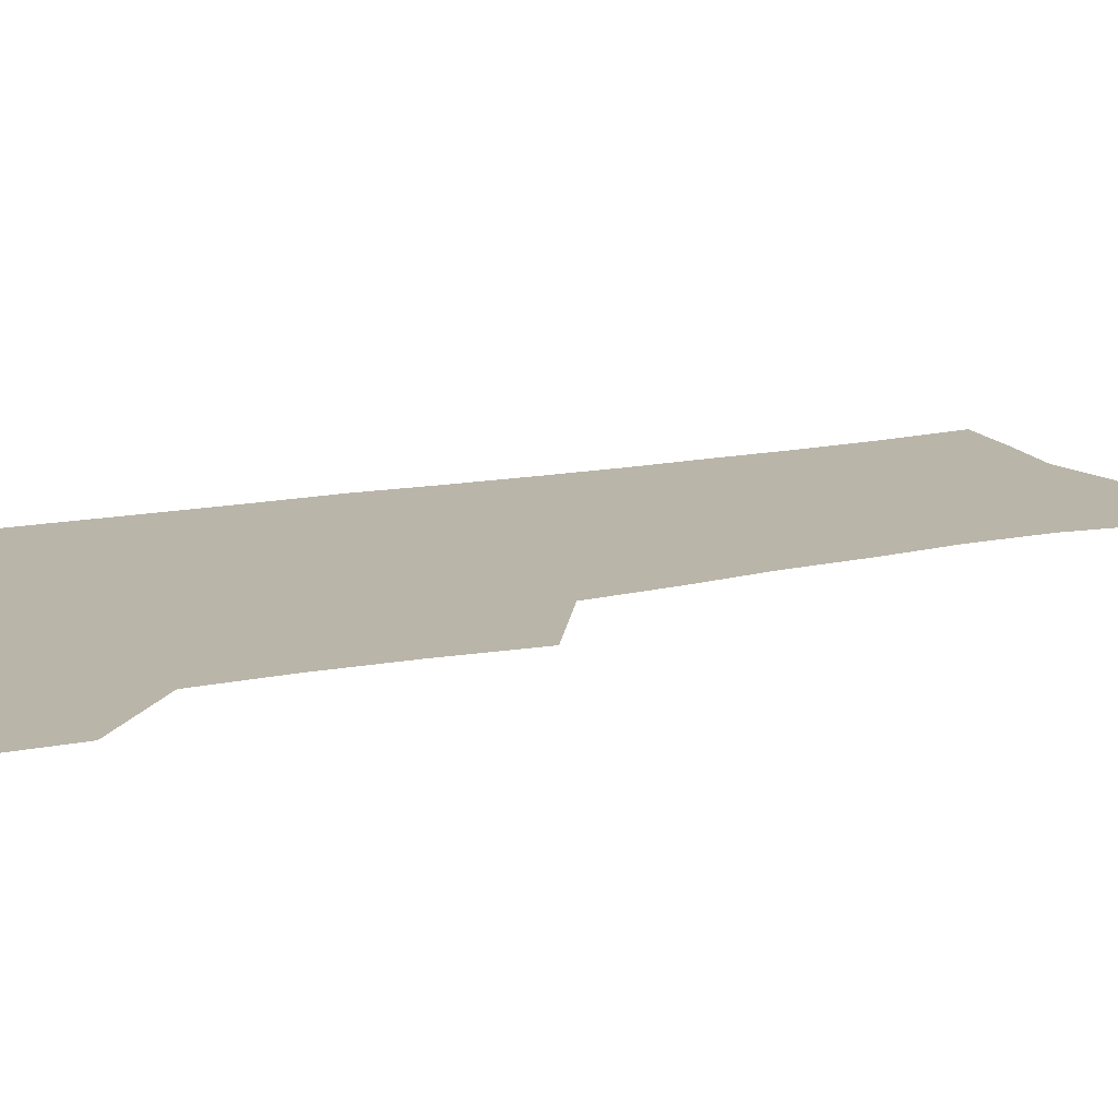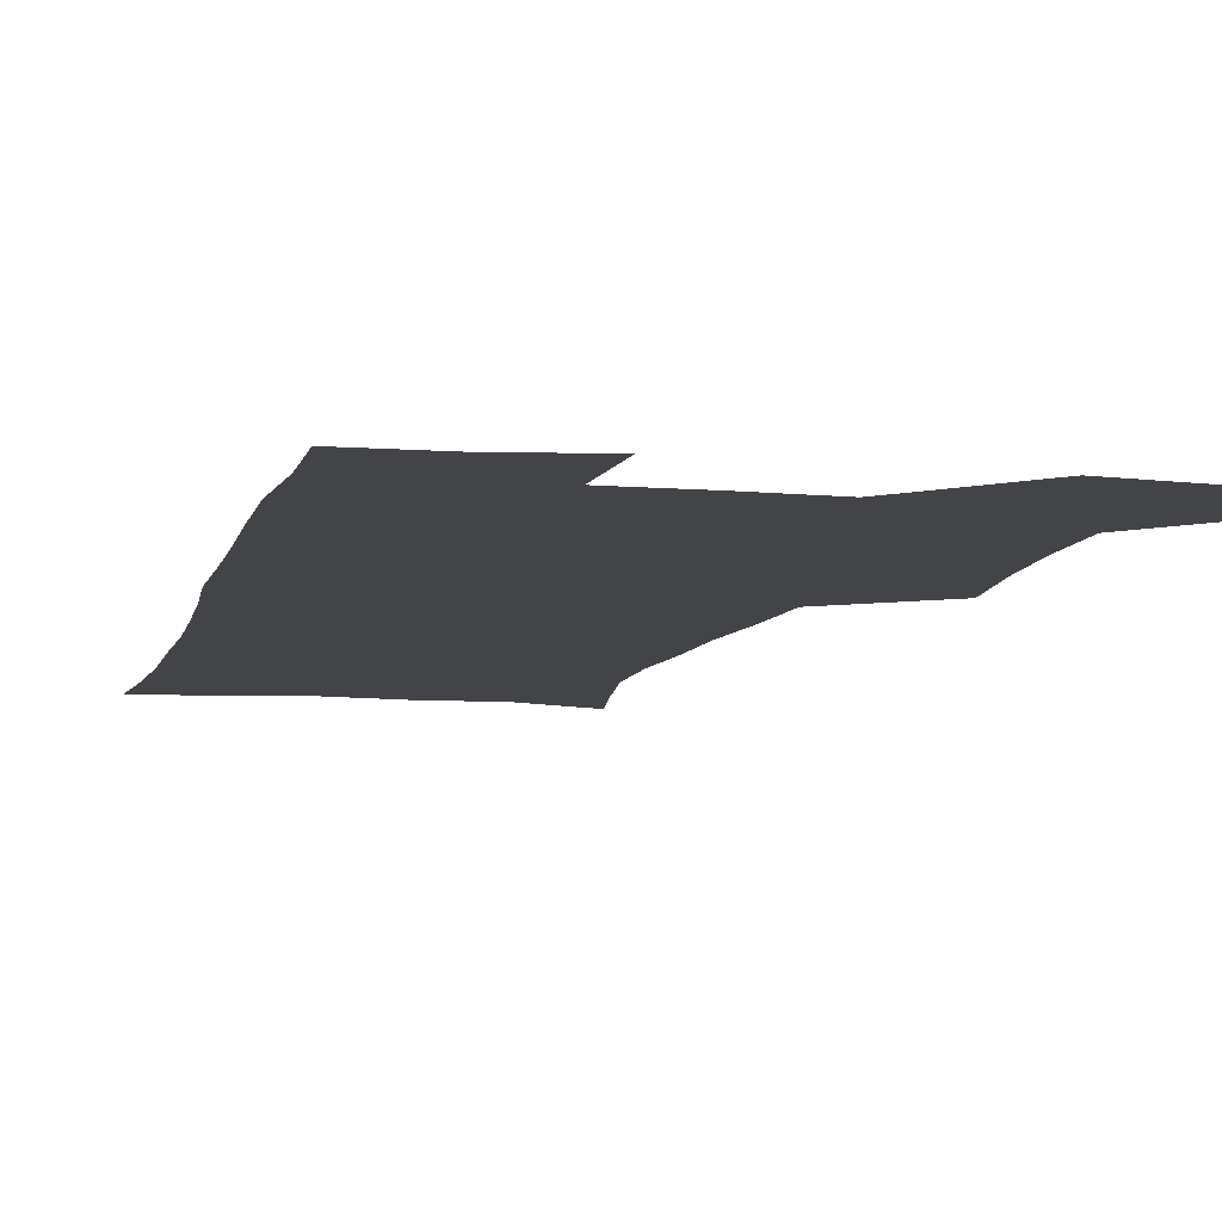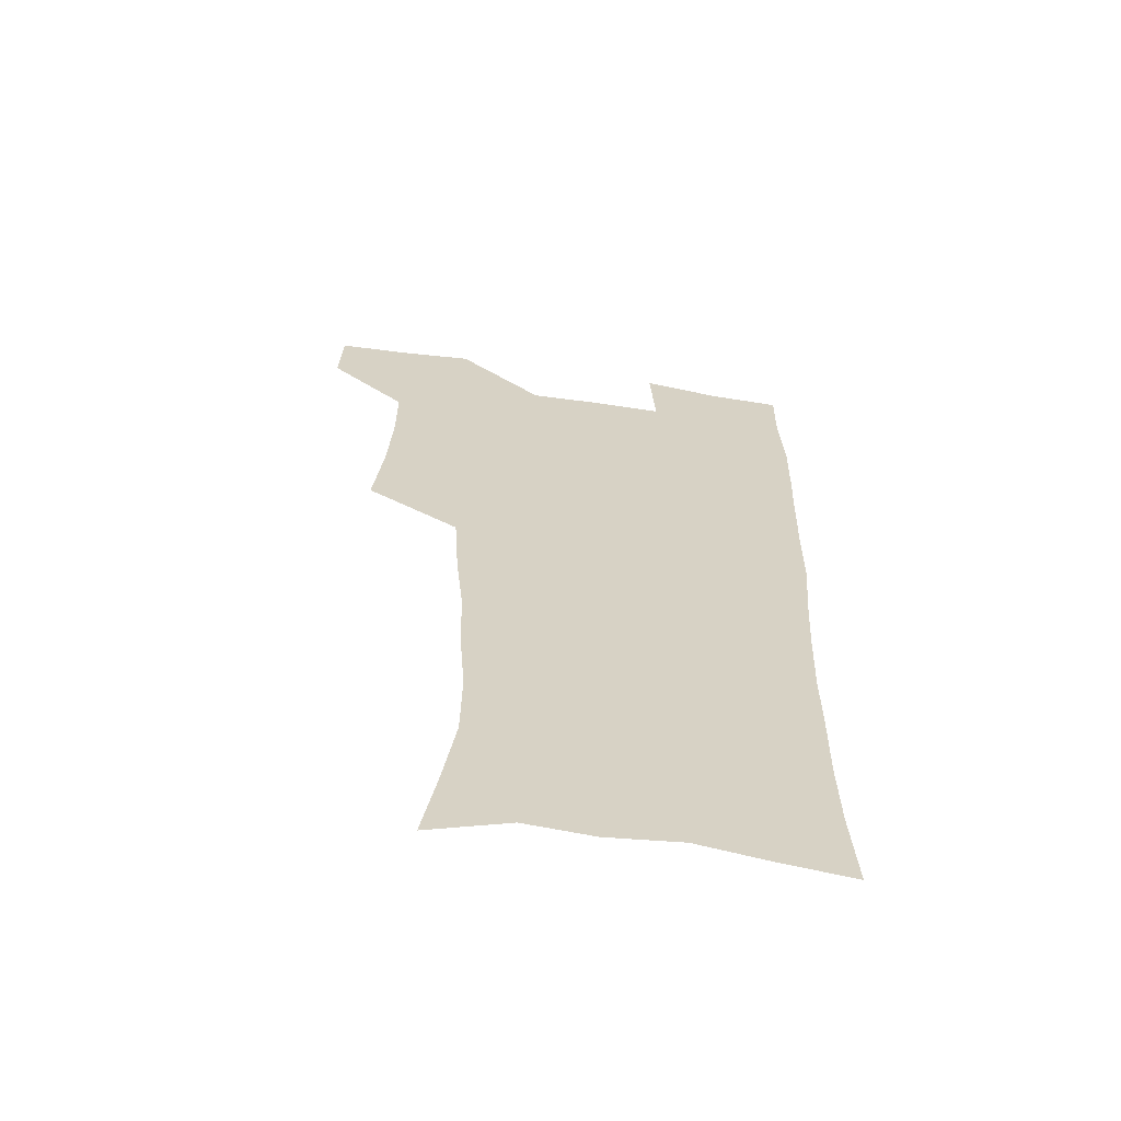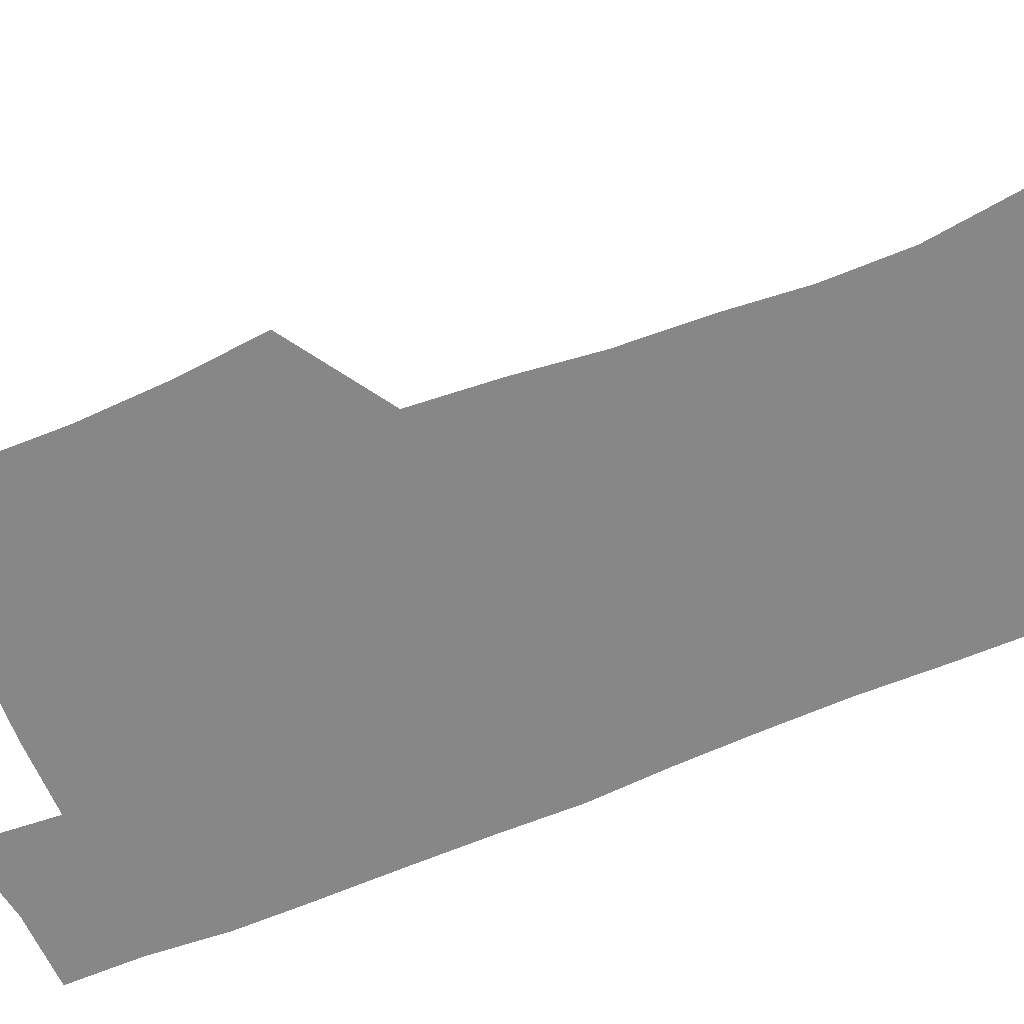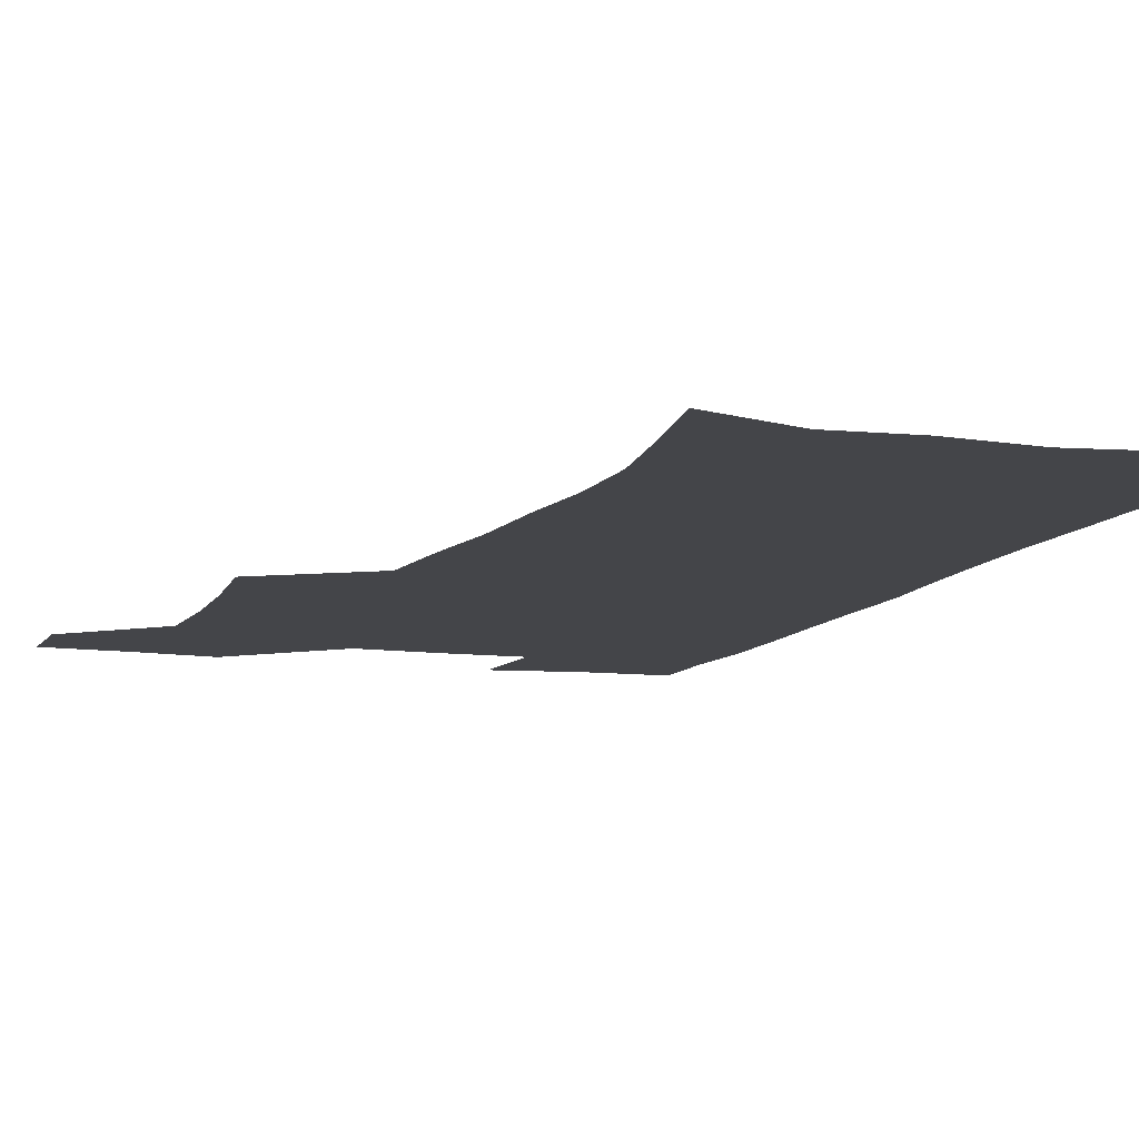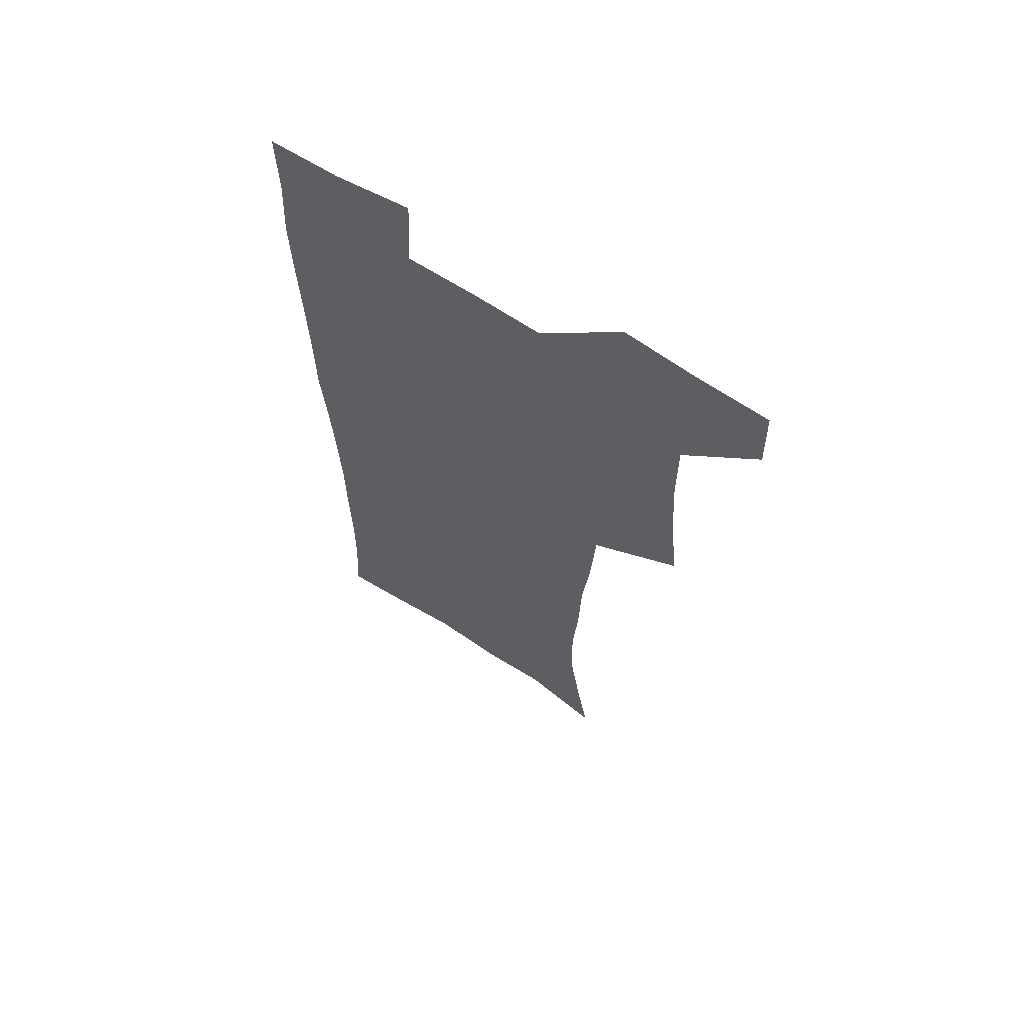
<metadata>
{"format":"obj","ext":"obj","renderer":"f3d","projection":"perspective","resolution":1024,"background":"white","views":[{"elev":13.4,"azim":-117.4,"up":"+Z"},{"elev":-8.2,"azim":166.6,"up":"+Z"},{"elev":-63.1,"azim":-8.5,"up":"+Y"},{"elev":-62.4,"azim":-67.9,"up":"+Z"},{"elev":-9.1,"azim":-19.5,"up":"+Z"},{"elev":65.1,"azim":-146.8,"up":"+Y"}]}
</metadata>
<code>
v 479.5 539.1 0
v 480.3 568.4 0
v 504.9 411.7 0
v 508.6 445.8 0
v 510.5 478.1 0
v 510.6 508.7 0
v 513.2 538.6 0
v 510 569.8 0
v 539 165.2 0
v 544.6 197.1 0
v 549.7 231.5 0
v 550.1 262.5 0
v 548 291.6 0
v 547 324.4 0
v 544 355.1 0
v 542 387.3 0
v 543.1 420.4 0
v 543.3 451 0
v 543.9 480.9 0
v 546.1 510.3 0
v 543.3 539.7 0
v 538.9 573 0
v 571.3 176.8 0
v 576.8 211.8 0
v 578.3 243.3 0
v 577.9 272.8 0
v 575.9 301.1 0
v 575.9 333.7 0
v 575.3 365 0
v 574.8 395.3 0
v 574.1 424.6 0
v 574.8 454.5 0
v 574.4 482.8 0
v 574.6 510.9 0
v 573.7 539.2 0
v 598.4 174.4 0
v 603.6 217.9 0
v 604.1 248.3 0
v 603.6 277 0
v 603.6 308.5 0
v 603.2 338.4 0
v 602.9 368.3 0
v 602.6 397.4 0
v 602.8 426.8 0
v 603 455.5 0
v 603.3 483.7 0
v 603.1 511.3 0
v 602.3 540.3 0
v 628.2 177.6 0
v 629 216.6 0
v 629.3 247.8 0
v 629.2 279.2 0
v 629.5 307.7 0
v 629.3 339.1 0
v 629.5 368.4 0
v 629.9 397.3 0
v 630.3 426.3 0
v 630.7 455.1 0
v 631.1 483.4 0
v 631.3 511.5 0
v 631.4 540 0
v 629.5 574.8 0
v 657.3 172.4 0
v 655 213.3 0
v 655.8 242.5 0
v 655 275.7 0
v 655.2 306.1 0
v 655.9 335.9 0
v 656.5 365.7 0
v 657.3 395.2 0
v 658.3 424.3 0
v 659.1 453.5 0
v 659.6 482.5 0
v 659.4 511.3 0
v 660.4 539.1 0
v 661.2 569.3 0
v 685.6 168.6 0
v 683.4 204.2 0
v 682.9 235.6 0
v 683.5 265.9 0
v 683.6 297.2 0
v 684.8 327.5 0
v 686.4 357.7 0
v 688.8 387.2 0
v 689.1 418.7 0
v 689.9 449.3 0
v 690.9 479.4 0
v 691.6 509.3 0
v 689.9 539.4 0
v 690.5 568.3 0
f 6 7 1
f 1 7 2
f 7 8 2
f 16 17 3
f 3 17 4
f 17 18 4
f 4 18 5
f 18 19 5
f 5 19 6
f 19 20 6
f 6 20 7
f 20 21 7
f 7 21 8
f 21 22 8
f 9 23 10
f 23 24 10
f 10 24 11
f 24 25 11
f 11 25 12
f 25 26 12
f 12 26 13
f 26 27 13
f 13 27 14
f 27 28 14
f 14 28 15
f 28 29 15
f 15 29 16
f 29 30 16
f 16 30 17
f 30 31 17
f 17 31 18
f 31 32 18
f 18 32 19
f 32 33 19
f 19 33 20
f 33 34 20
f 20 34 21
f 34 35 21
f 21 35 22
f 23 36 24
f 36 37 24
f 24 37 25
f 37 38 25
f 25 38 26
f 38 39 26
f 26 39 27
f 39 40 27
f 27 40 28
f 40 41 28
f 28 41 29
f 41 42 29
f 29 42 30
f 42 43 30
f 30 43 31
f 43 44 31
f 31 44 32
f 44 45 32
f 32 45 33
f 45 46 33
f 33 46 34
f 46 47 34
f 34 47 35
f 47 48 35
f 36 49 37
f 49 50 37
f 37 50 38
f 50 51 38
f 38 51 39
f 51 52 39
f 39 52 40
f 52 53 40
f 40 53 41
f 53 54 41
f 41 54 42
f 54 55 42
f 42 55 43
f 55 56 43
f 43 56 44
f 56 57 44
f 44 57 45
f 57 58 45
f 45 58 46
f 58 59 46
f 46 59 47
f 59 60 47
f 47 60 48
f 60 61 48
f 49 63 50
f 63 64 50
f 50 64 51
f 64 65 51
f 51 65 52
f 65 66 52
f 52 66 53
f 66 67 53
f 53 67 54
f 67 68 54
f 54 68 55
f 68 69 55
f 55 69 56
f 69 70 56
f 56 70 57
f 70 71 57
f 57 71 58
f 71 72 58
f 58 72 59
f 72 73 59
f 59 73 60
f 73 74 60
f 60 74 61
f 74 75 61
f 61 75 62
f 75 76 62
f 63 77 64
f 77 78 64
f 64 78 65
f 78 79 65
f 65 79 66
f 79 80 66
f 66 80 67
f 80 81 67
f 67 81 68
f 81 82 68
f 68 82 69
f 82 83 69
f 69 83 70
f 83 84 70
f 70 84 71
f 84 85 71
f 71 85 72
f 85 86 72
f 72 86 73
f 86 87 73
f 73 87 74
f 87 88 74
f 74 88 75
f 88 89 75
f 75 89 76
f 89 90 76

</code>
